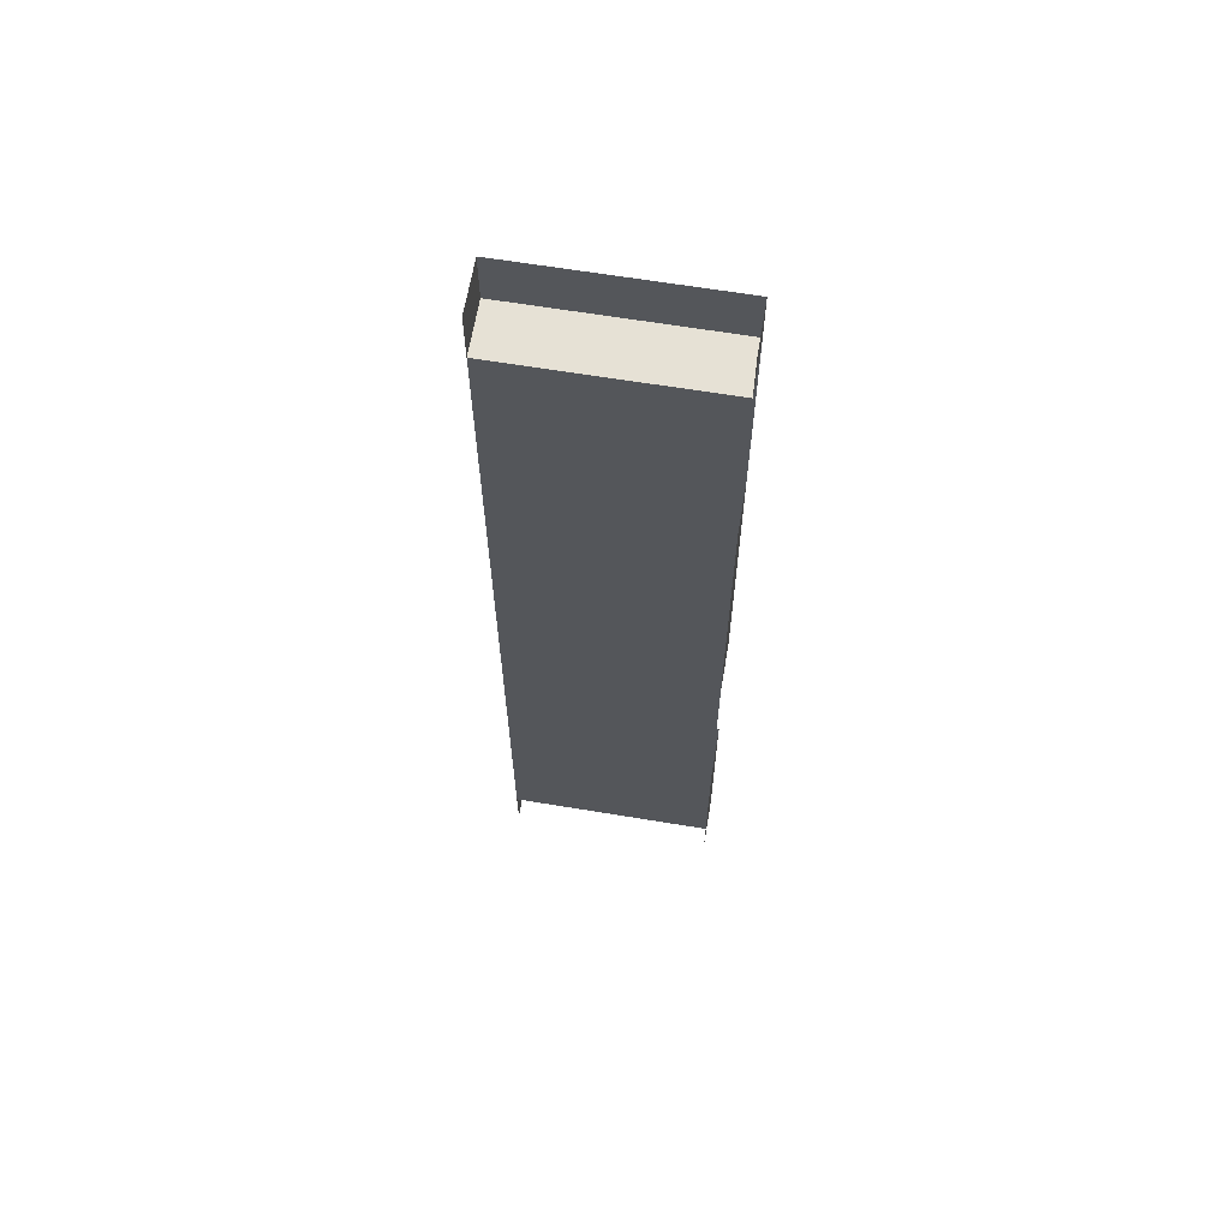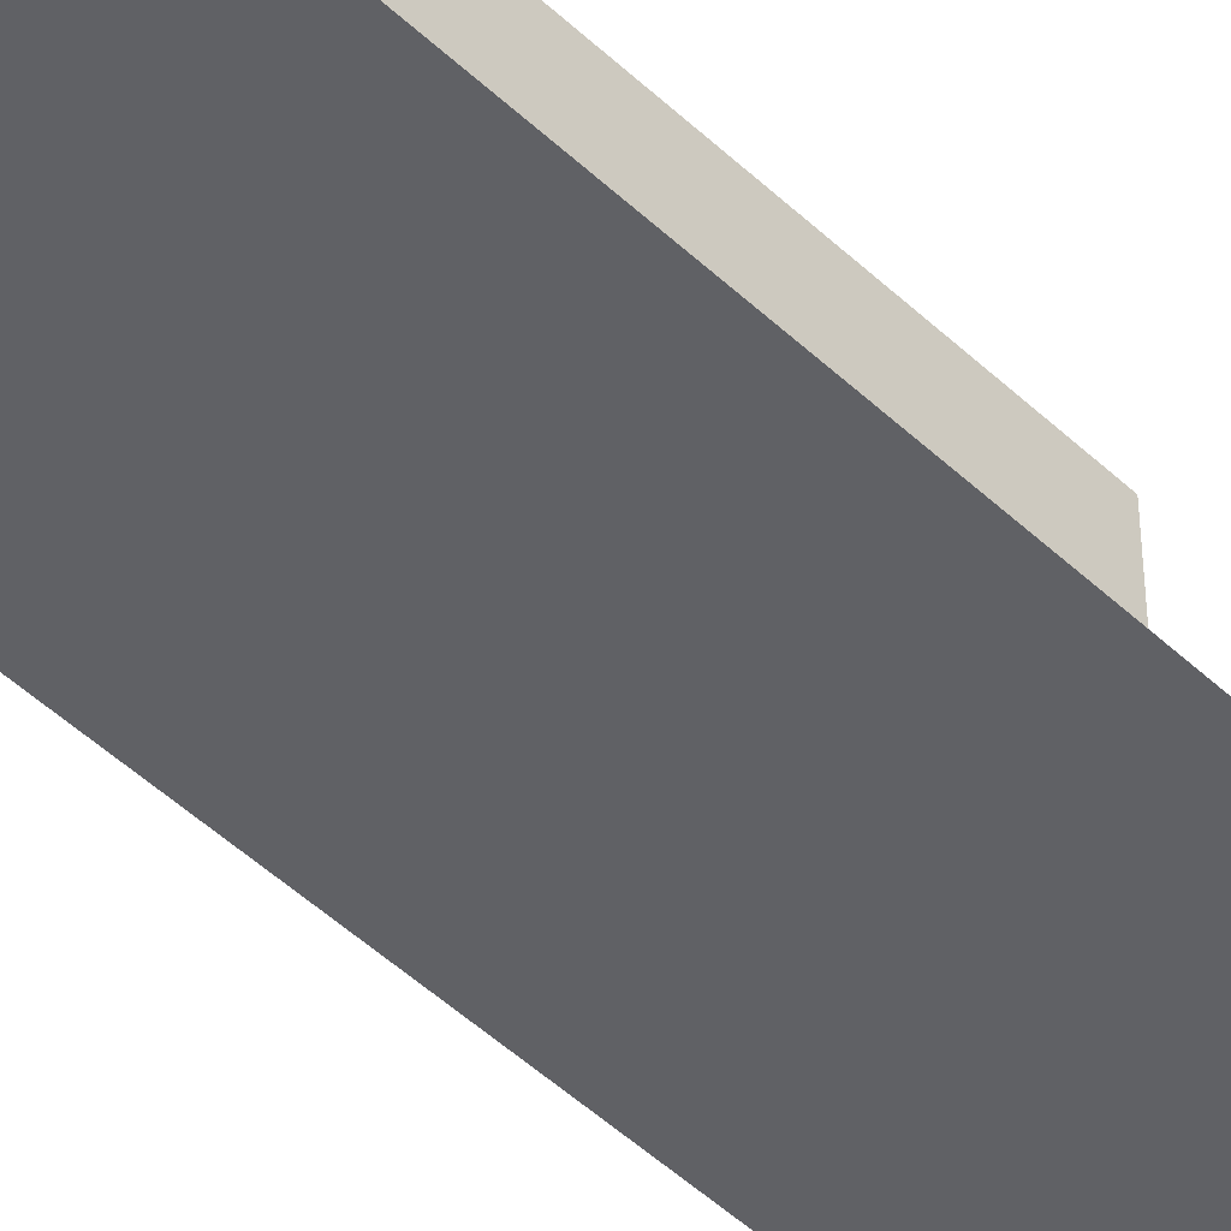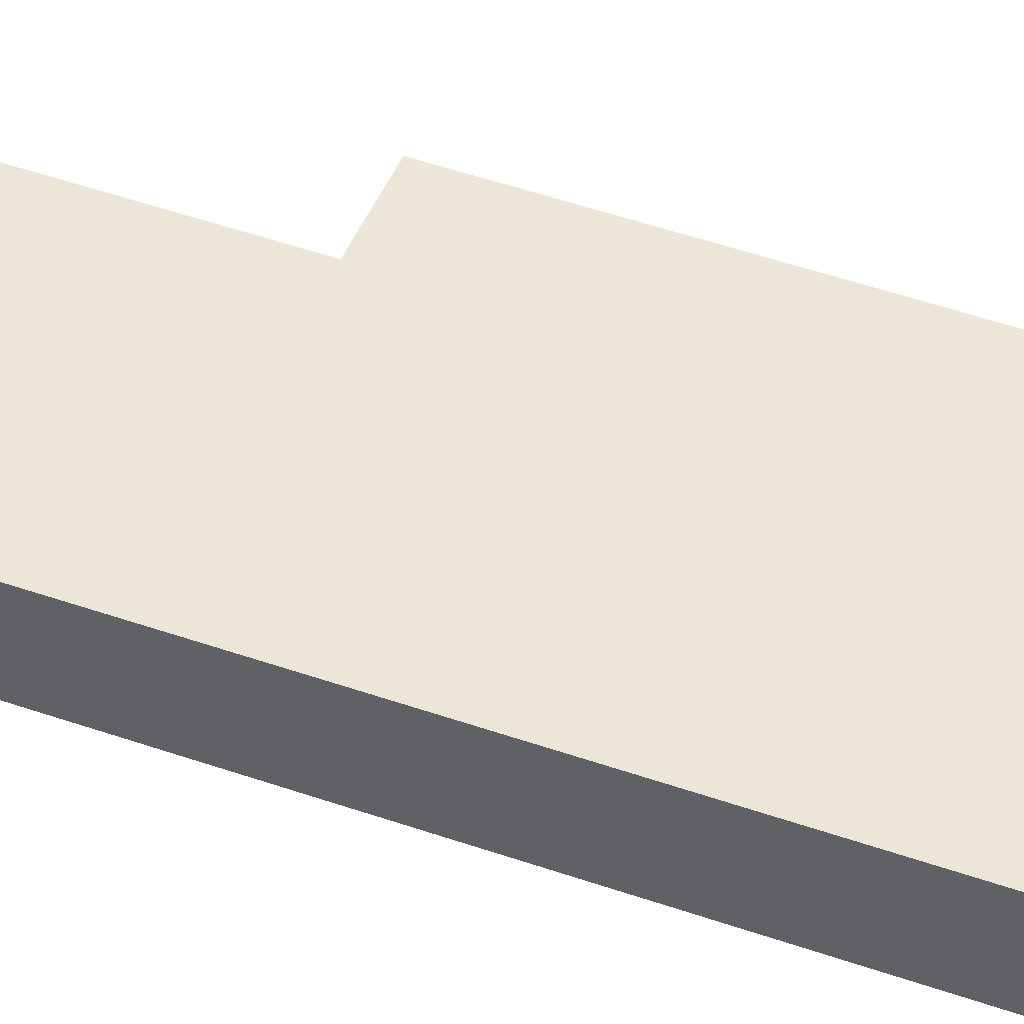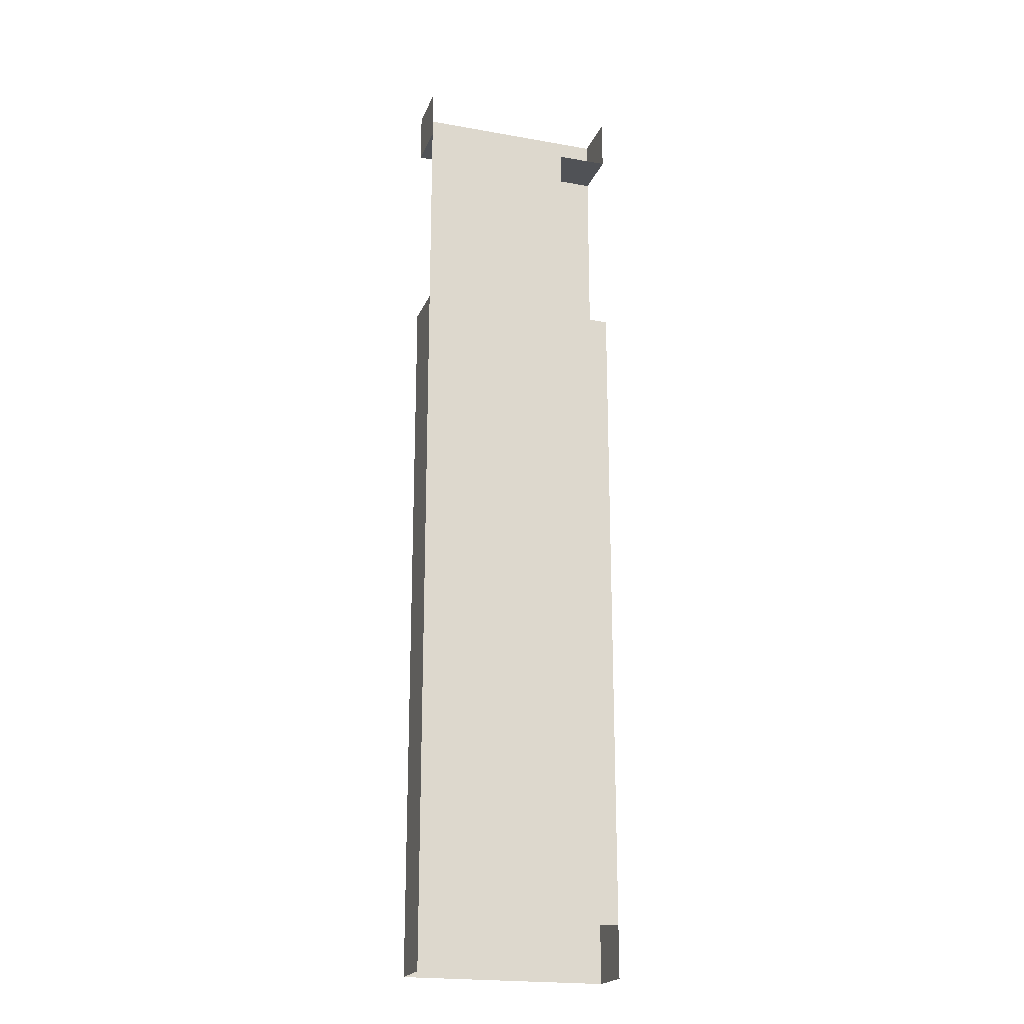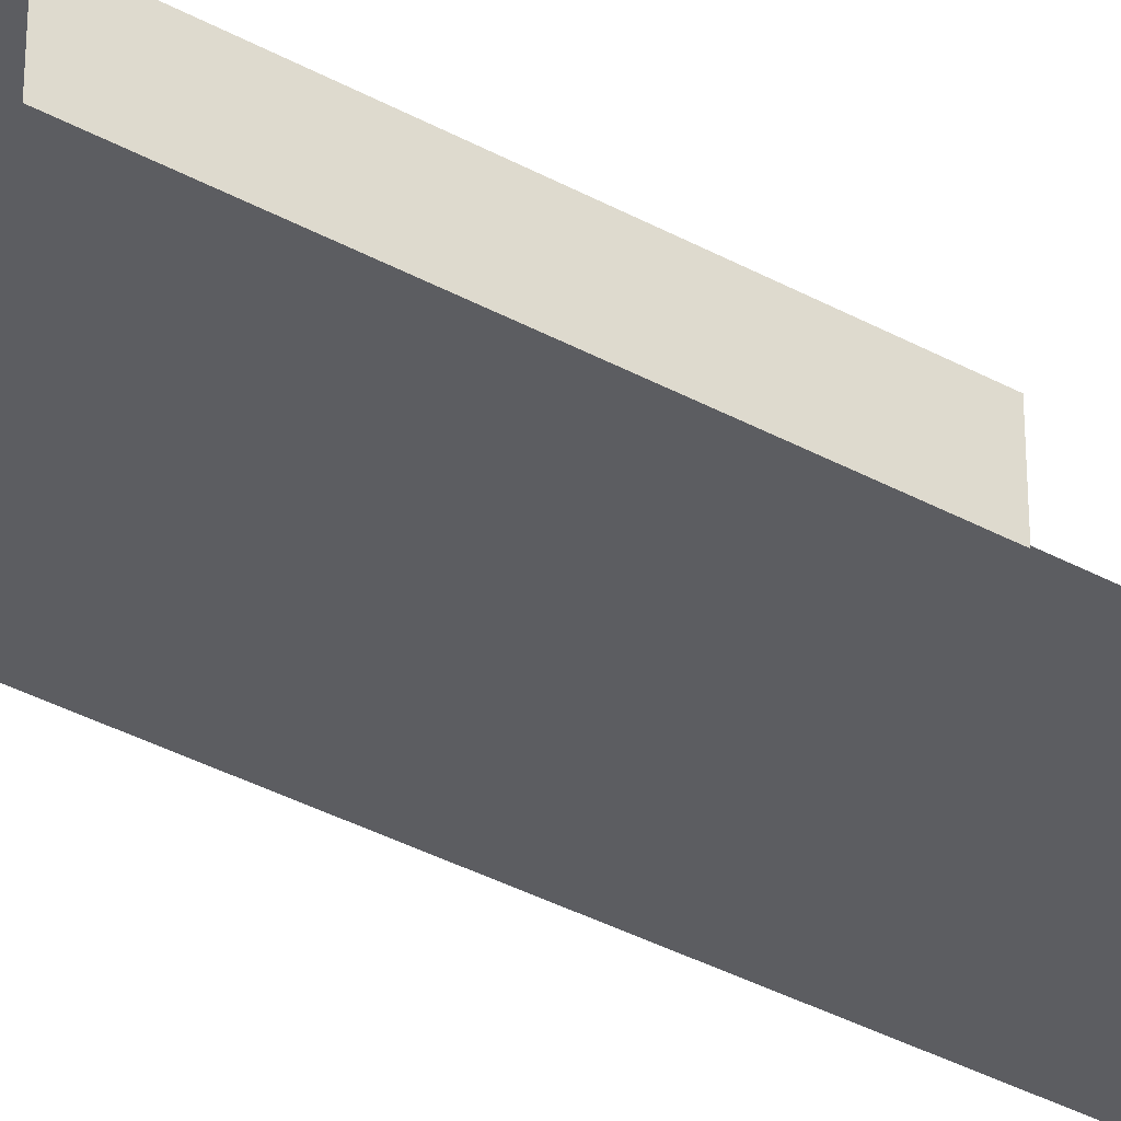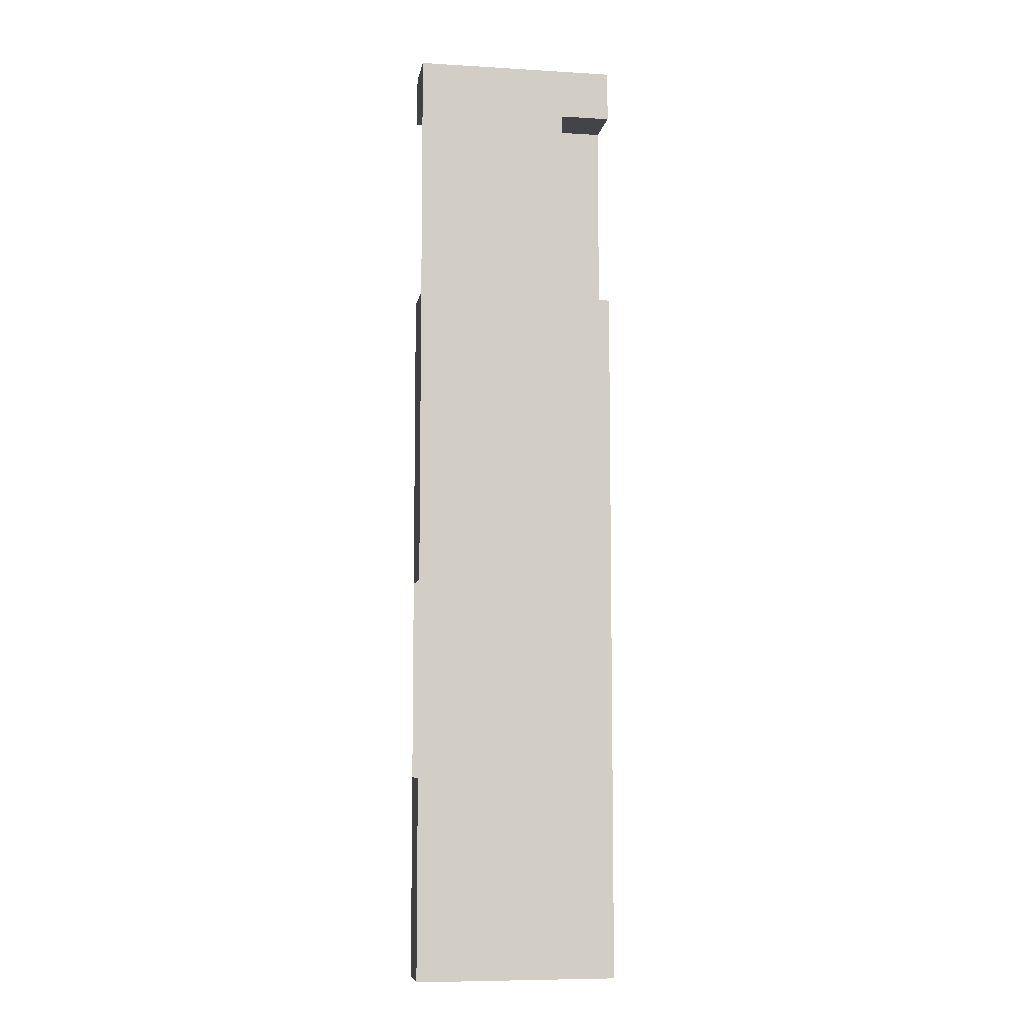
<metadata>
{"format":"obj","ext":"obj","renderer":"f3d","projection":"perspective","resolution":1024,"background":"white","views":[{"elev":64.1,"azim":9.5,"up":"+Z"},{"elev":-50.4,"azim":44.5,"up":"+Y"},{"elev":46.3,"azim":-67.9,"up":"+Y"},{"elev":-20.8,"azim":-17.8,"up":"+Z"},{"elev":-36.9,"azim":54.7,"up":"+Y"},{"elev":-7.8,"azim":170.5,"up":"+Z"}]}
</metadata>
<code>
g pb_Mesh284056
v 4 1 22
v 4 -1 22
v 4 1 24
v 4 -1 24
v -4 -1 22
v -4 1 22
v -4 -1 24
v -4 1 24
v -4 1 -12
v -4 -1 -12
v -4 1 -14
v -4 -1 -14
v 4 -1 -12
v 4 1 -12
v 4 -1 -14
v 4 1 -14
v -4 -1 2
v -4 -1 -6
v -4 1 -6
v -4 1 2
v 4 -1 -6
v 4 1 -6
v 0 1 22
v 2 1 22
v 2 1 24
v 0 1 24
v 4 1 22
v 4 1 24
v 0 1 -14
v 2 1 -14
v 2 1 -12
v 0 1 -12
v 4 1 -14
v 4 1 -12
v 2 1 -6
v 0 1 -6
v 4 1 -6
v 2 1 2
v 0 1 2
v -4 -1 14
v -4 1 14
v 4 1 2
v 4 -1 14
v 4 1 14
v 4 -1 2
v 2 1 14
v 0 1 14
v 2 1 22
v 0 1 22
v 4 1 2
v 4 1 14
v 4 1 22
v 2 -1 2
v -4 -1 -6
v -4 -1 2
v 2 -1 -6
v 4 -1 2
v 4 -1 -6
v -4 -1 -12
v 2 -1 -12
v 4 -1 -12
v 2 -1 22
v -4 -1 14
v -4 -1 22
v 2 -1 14
v 4 -1 14
v -4 1 22
v -2 1 22
v -2 1 24
v -4 1 24
v -2 1 22
v -4 1 22
v -4 -1 22
v 2 -1 22
v 0 1 22
v 2 1 22
v 4 -1 22
v 4 1 22
v -4 1 -14
v -2 1 -14
v -2 1 -12
v -4 1 -12
v -2 1 -6
v -4 1 -6
v -2 1 2
v -4 1 2
v -2 1 14
v -4 1 14
v 0 1 22
v -2 1 22
g pb_Mesh284056_0
g pb_Mesh284056_1
f 3 2 1
f 3 4 2
f 7 6 5
f 7 8 6
f 11 10 9
f 11 12 10
f 15 14 13
f 15 16 14
f 19 18 17
f 19 17 20
f 9 10 18
f 9 18 19
f 22 21 14
f 21 13 14
f 25 24 23
f 25 23 26
f 28 27 24
f 28 24 25
f 31 30 29
f 31 29 32
f 34 33 30
f 34 30 31
f 35 31 32
f 35 32 36
f 37 34 31
f 37 31 35
f 38 35 36
f 38 36 39
f 20 17 40
f 20 40 41
f 44 43 42
f 43 45 42
f 46 38 39
f 46 39 47
f 48 46 47
f 48 47 49
f 51 50 38
f 51 38 46
f 52 51 46
f 52 46 48
f 55 54 53
f 54 56 53
f 53 56 57
f 56 58 57
f 54 59 56
f 59 60 56
f 56 60 58
f 60 61 58
f 64 63 62
f 63 65 62
f 63 55 65
f 55 53 65
f 65 53 66
f 53 57 66
f 69 68 67
f 69 67 70
f 26 23 68
f 26 68 69
f 73 72 71
f 73 71 74
f 74 71 75
f 76 74 75
f 77 74 76
f 78 77 76
f 81 80 79
f 81 79 82
f 32 29 80
f 32 80 81
f 83 81 82
f 83 82 84
f 36 32 81
f 36 81 83
f 85 83 84
f 85 84 86
f 39 36 83
f 39 83 85
f 87 85 86
f 87 86 88
f 47 39 85
f 47 85 87
f 47 87 89
f 87 90 89

</code>
